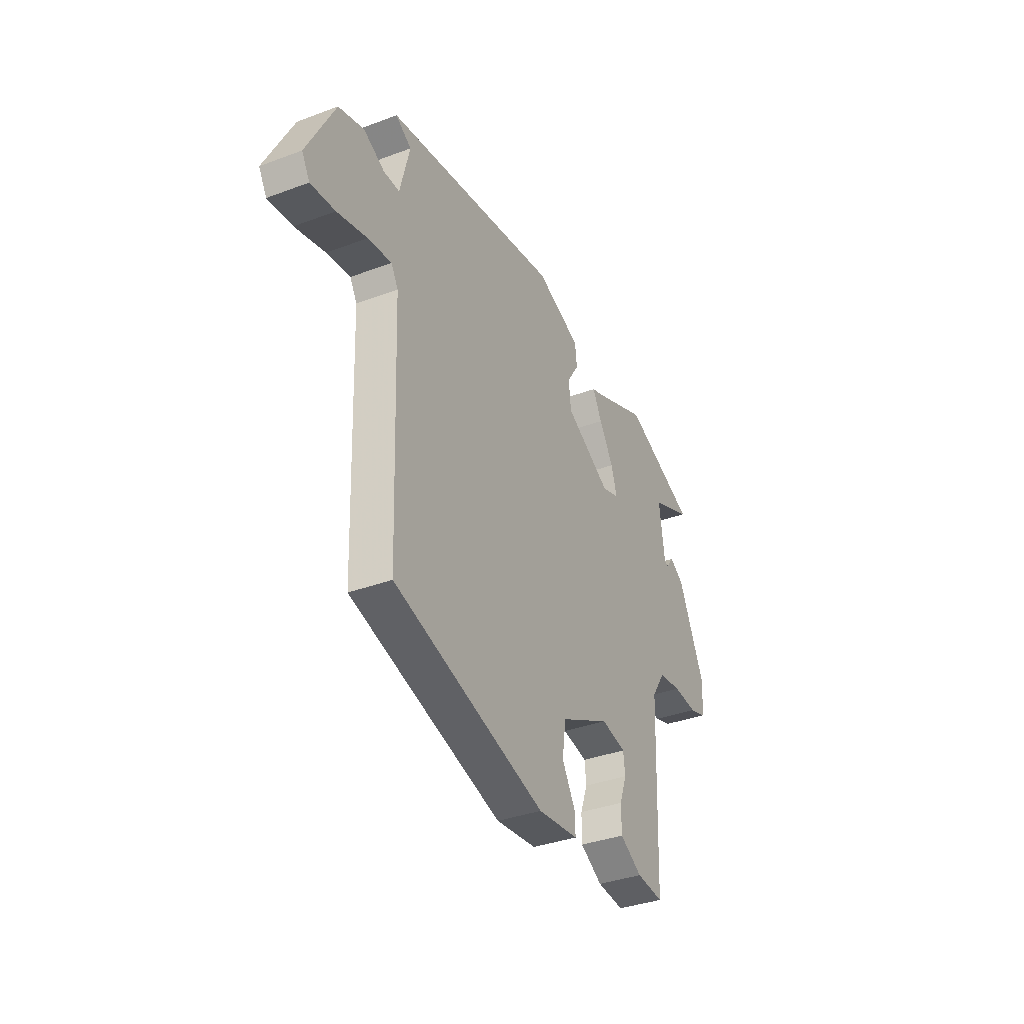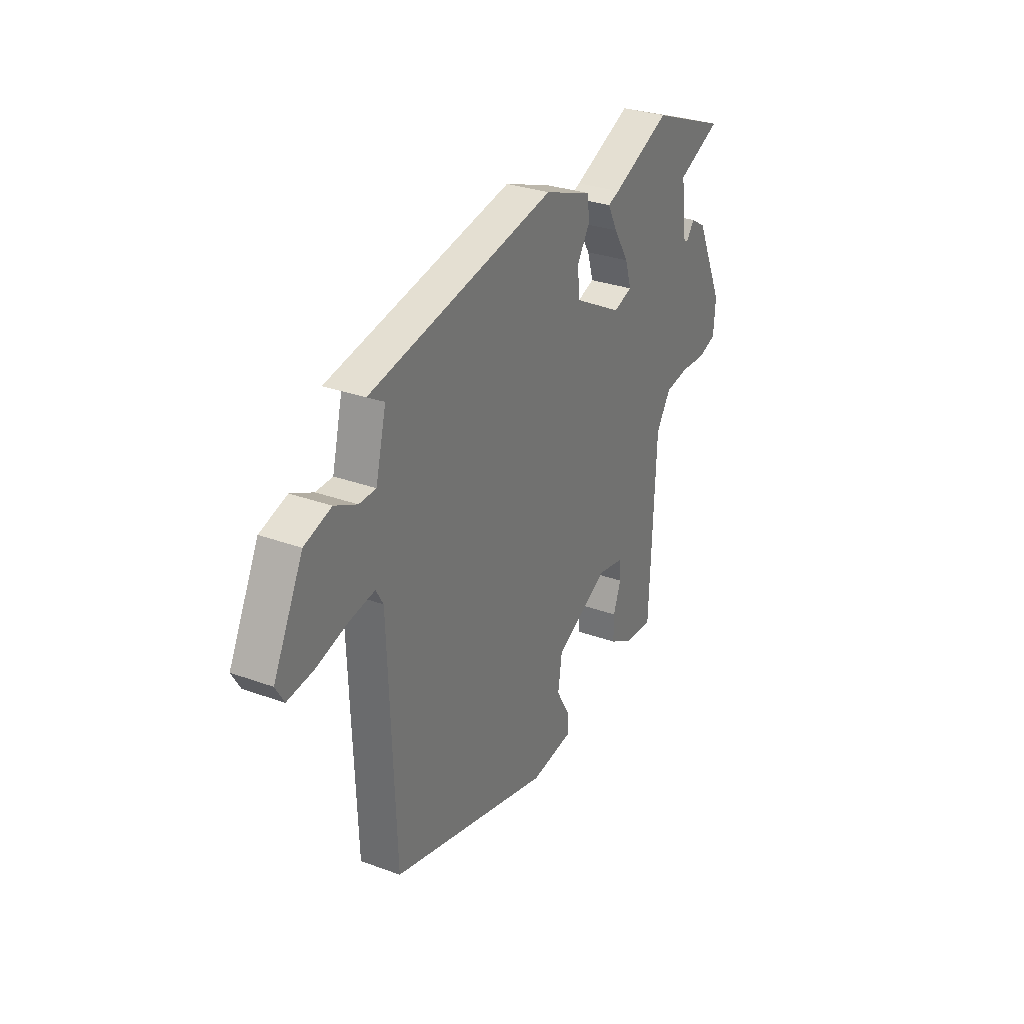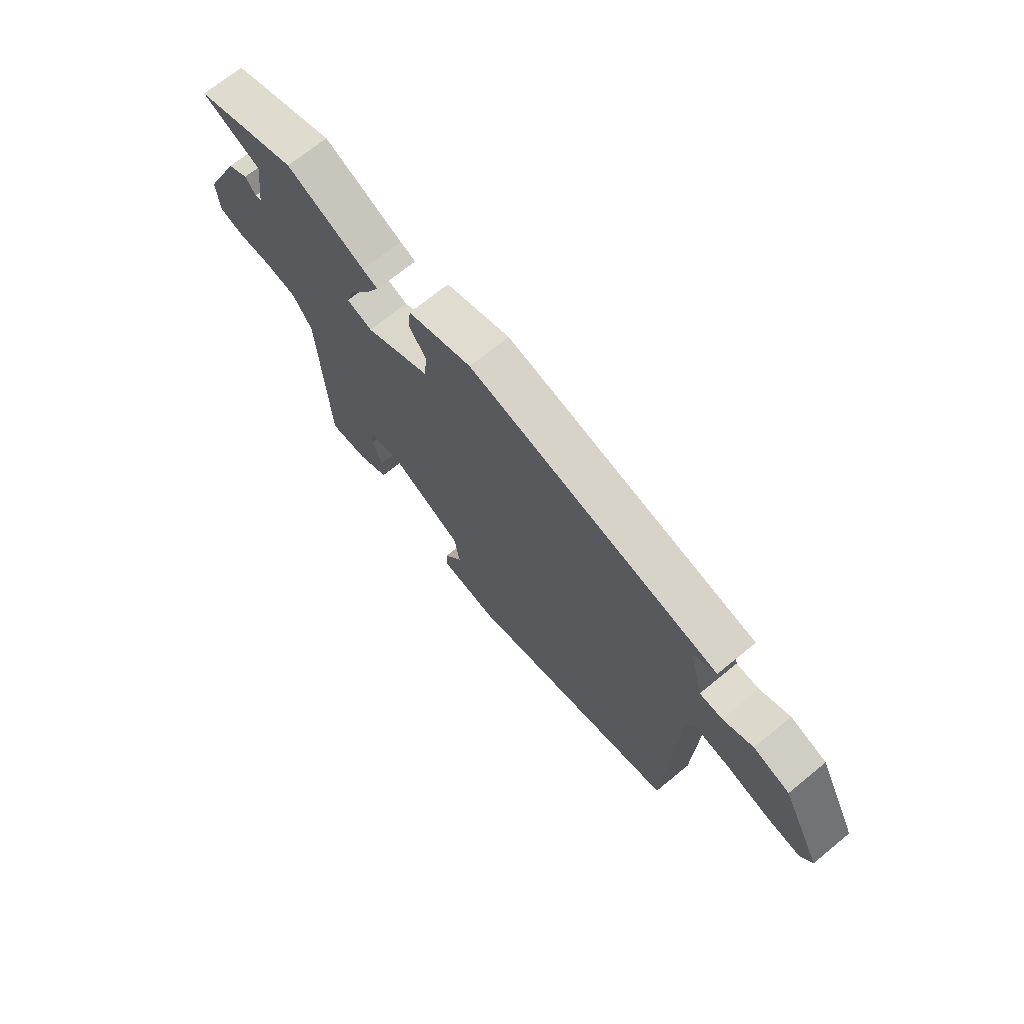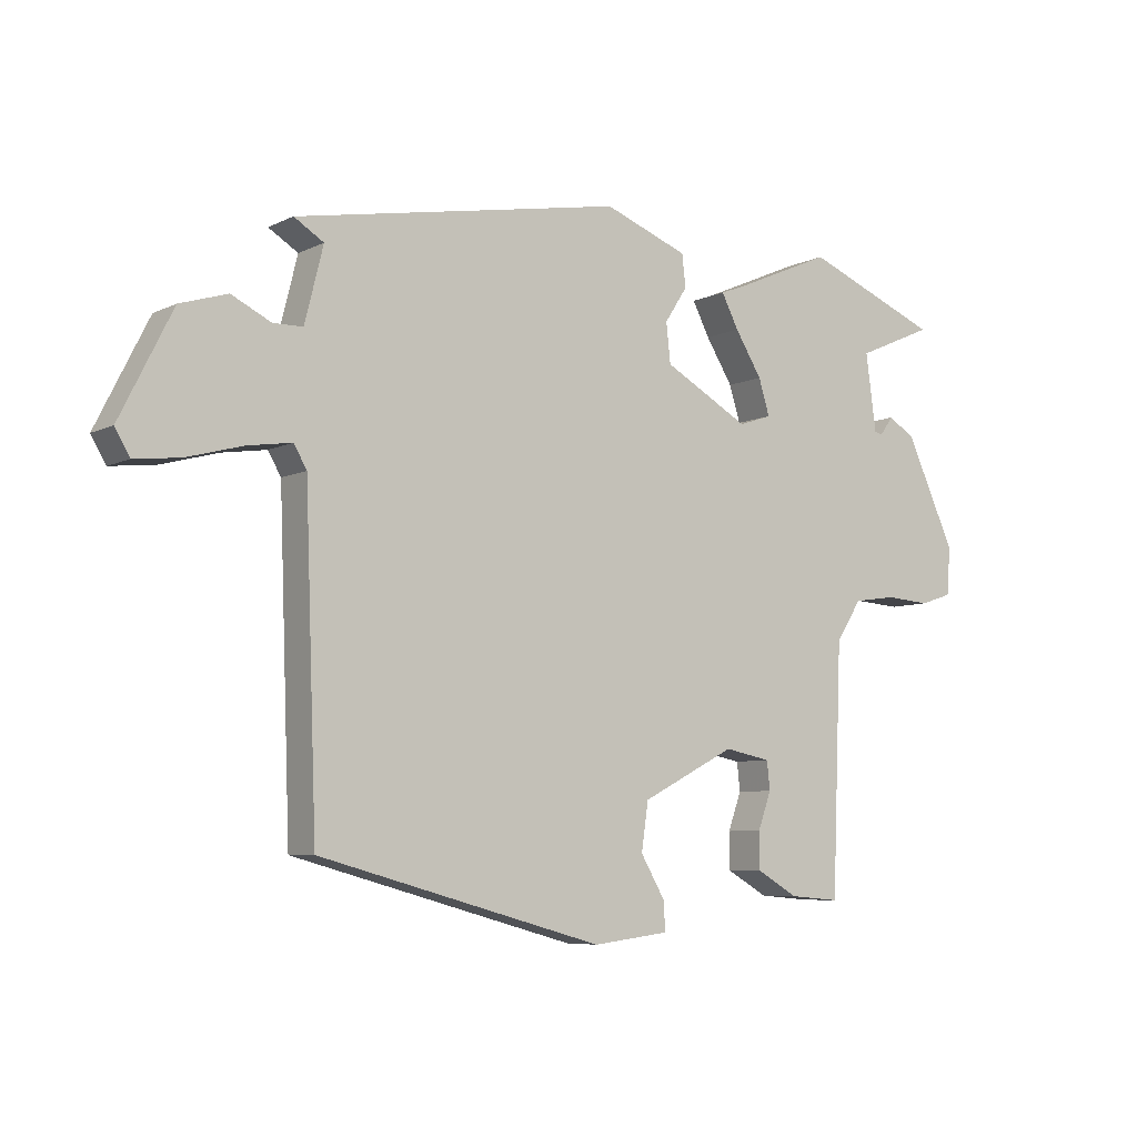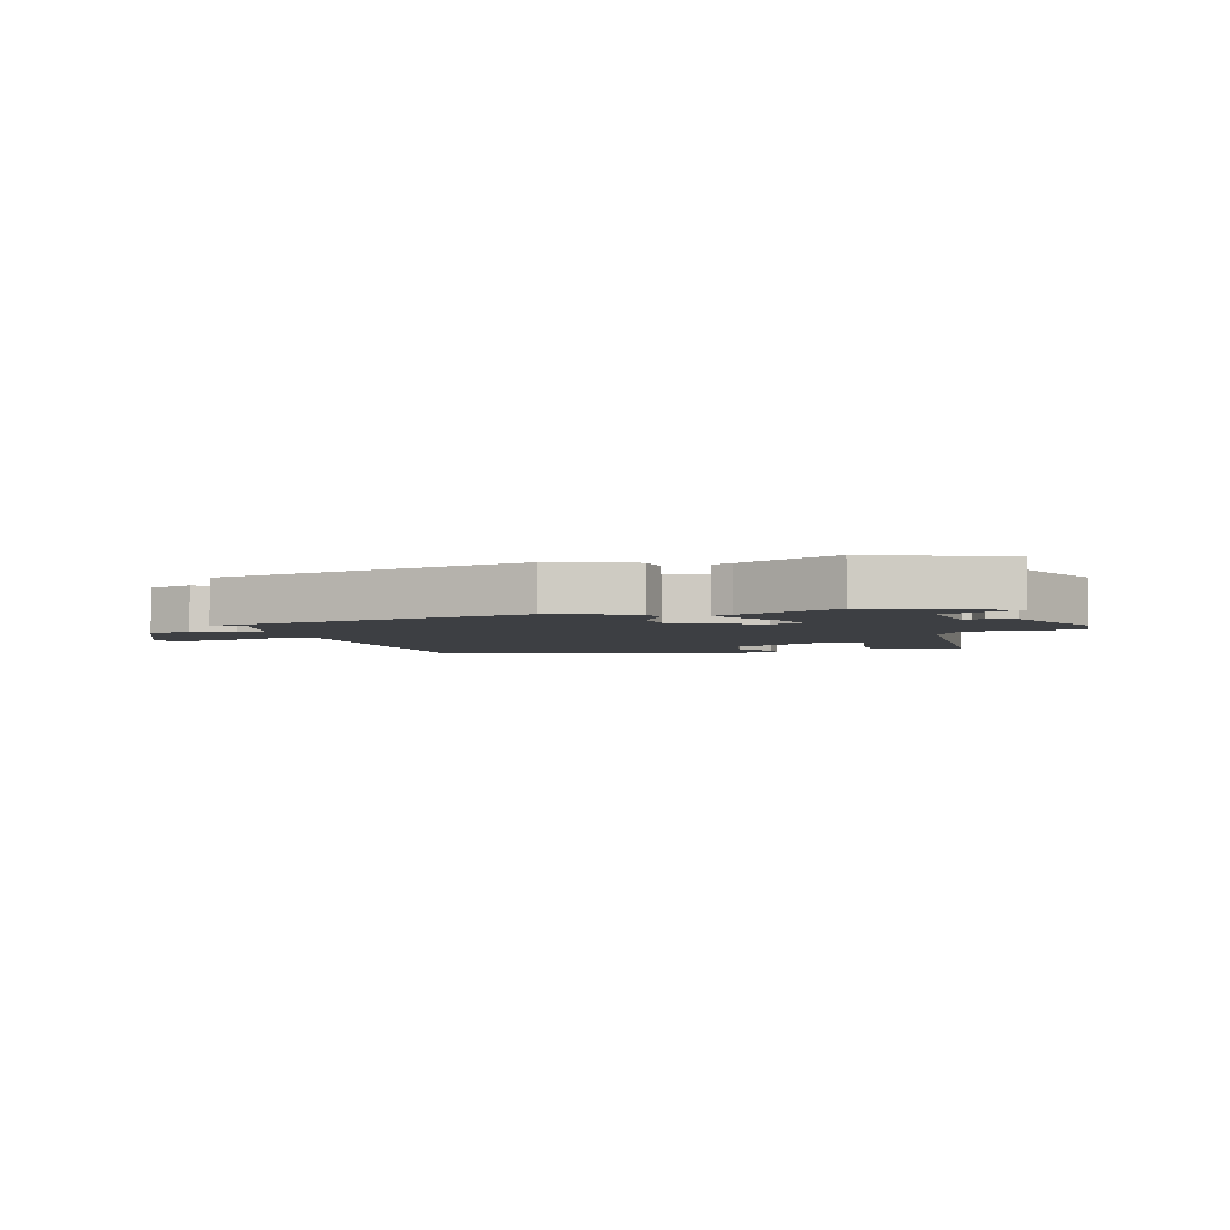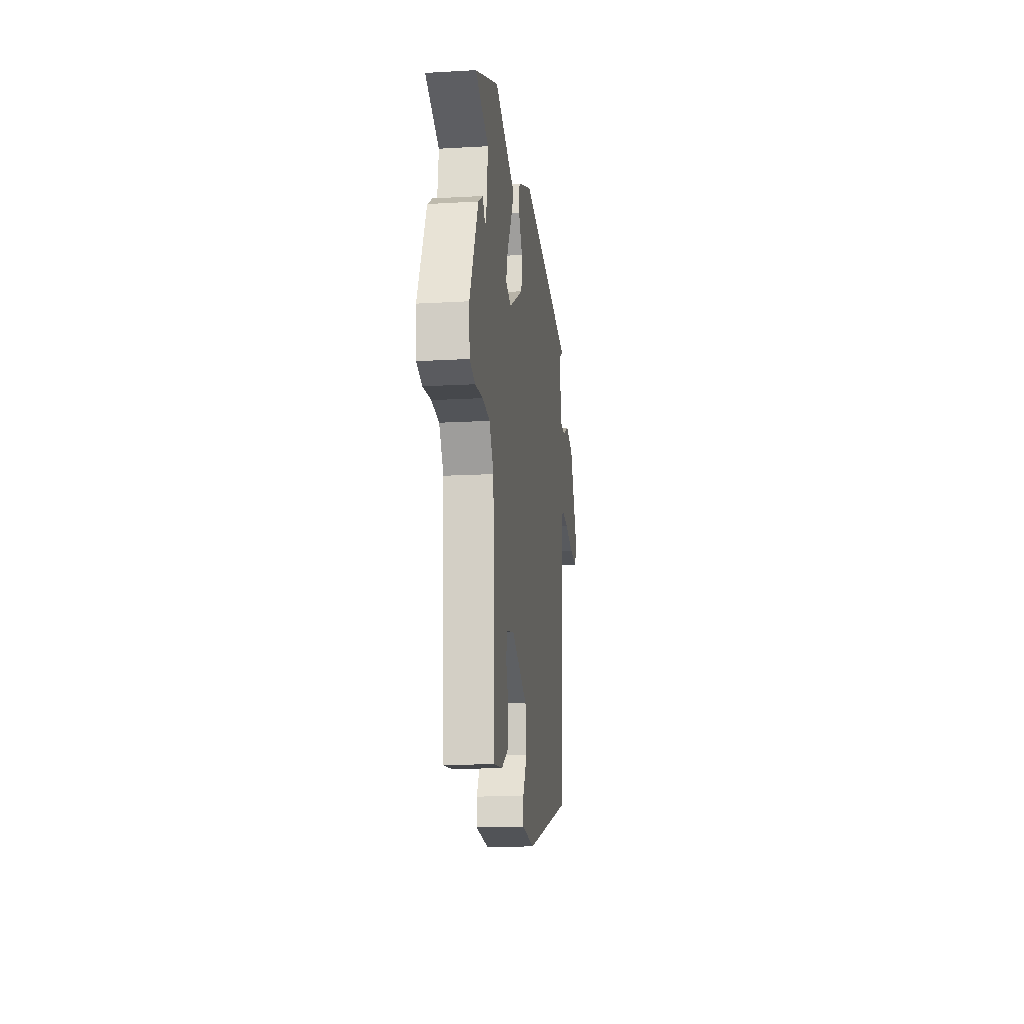
<metadata>
{"format":"obj","ext":"obj","renderer":"f3d","projection":"perspective","resolution":1024,"background":"white","views":[{"elev":-36.2,"azim":-64.0,"up":"+Z"},{"elev":30.5,"azim":-62.2,"up":"+Z"},{"elev":69.8,"azim":-129.3,"up":"+Z"},{"elev":-6.8,"azim":-36.2,"up":"+Z"},{"elev":-3.9,"azim":16.4,"up":"+Y"},{"elev":-15.2,"azim":97.0,"up":"+Z"}]}
</metadata>
<code>
v -0.519 0.07 0.442
v 0.015 0.07 0.542
v 0.152 0.07 0.491
v 0.158 0.07 0.439
v 0.121 0.07 0.382
v 0.128 0.07 0.318
v 0.267 0.07 0.242
v 0.321 0.07 0.26
v 0.303 0.07 0.318
v 0.259 0.07 0.388
v 0.231 0.07 0.442
v 0.264 0.07 0.454
v 0.432 0.07 0.527
v 0.654 0.07 0.439
v 0.528 0.07 0.384
v 0.545 0.07 0.259
v 0.558 0.07 0.256
v 0.58 0.07 0.286
v 0.624 0.07 0.259
v 0.705 0.07 0.085
v 0.699 0.07 0.008
v 0.647 0.07 -0.009
v 0.573 0.07 -0.004
v 0.503 0.07 -0.014
v 0.461 0.07 -0.078
v 0.445 0.07 -0.479
v 0.362 0.07 -0.472
v 0.294 0.07 -0.433
v 0.294 0.07 -0.374
v 0.316 0.07 -0.314
v 0.311 0.07 -0.268
v 0.235 0.07 -0.253
v 0.082 0.07 -0.331
v 0.071 0.07 -0.408
v 0.111 0.07 -0.476
v 0.113 0.07 -0.522
v -0.011 0.07 -0.537
v -0.474 0.07 -0.411
v -0.493 0.07 0.098
v -0.514 0.07 0.134
v -0.586 0.07 0.123
v -0.677 0.07 0.098
v -0.751 0.07 0.089
v -0.775 0.07 0.13
v -0.69 0.07 0.299
v -0.613 0.07 0.323
v -0.549 0.07 0.292
v -0.501 0.07 0.293
v -0.471 0.07 0.413
v -0.519 0 0.442
v 0.015 0 0.542
v 0.152 0 0.491
v 0.158 0 0.439
v 0.121 0 0.382
v 0.128 0 0.318
v 0.267 0 0.242
v 0.321 0 0.26
v 0.303 0 0.318
v 0.259 0 0.388
v 0.231 0 0.442
v 0.264 0 0.454
v 0.432 0 0.527
v 0.654 0 0.439
v 0.528 0 0.384
v 0.545 0 0.259
v 0.558 0 0.256
v 0.58 0 0.286
v 0.624 0 0.259
v 0.705 0 0.085
v 0.699 0 0.008
v 0.647 0 -0.009
v 0.573 0 -0.004
v 0.503 0 -0.014
v 0.461 0 -0.078
v 0.445 0 -0.479
v 0.362 0 -0.472
v 0.294 0 -0.433
v 0.294 0 -0.374
v 0.316 0 -0.314
v 0.311 0 -0.268
v 0.235 0 -0.253
v 0.082 0 -0.331
v 0.071 0 -0.408
v 0.111 0 -0.476
v 0.113 0 -0.522
v -0.011 0 -0.537
v -0.474 0 -0.411
v -0.493 0 0.098
v -0.514 0 0.134
v -0.586 0 0.123
v -0.677 0 0.098
v -0.751 0 0.089
v -0.775 0 0.13
v -0.69 0 0.299
v -0.613 0 0.323
v -0.549 0 0.292
v -0.501 0 0.293
v -0.471 0 0.413
f 44 45 46 47
f 44 47 48
f 41 42 43 44
f 40 41 44 48
f 39 40 48 49
f 37 38 39 49
f 34 35 36 37
f 33 34 37 49
f 27 28 29 30
f 25 26 27 30
f 25 30 31
f 24 25 31 32
f 20 21 22 23
f 20 23 24
f 17 18 19 20
f 16 17 20 24
f 15 16 24 32
f 12 13 14 15
f 9 10 11 12
f 8 9 12 15
f 2 3 4 5
f 49 1 2 5
f 49 5 6
f 33 49 6 7
f 8 15 32 33
f 7 8 33
f 96 95 94 93
f 97 96 93
f 93 92 91 90
f 97 93 90 89
f 98 97 89 88
f 98 88 87 86
f 86 85 84 83
f 98 86 83 82
f 79 78 77 76
f 79 76 75 74
f 80 79 74
f 81 80 74 73
f 72 71 70 69
f 73 72 69
f 69 68 67 66
f 73 69 66 65
f 81 73 65 64
f 64 63 62 61
f 61 60 59 58
f 64 61 58 57
f 54 53 52 51
f 54 51 50 98
f 55 54 98
f 56 55 98 82
f 82 81 64 57
f 82 57 56
f 1 50 51 2
f 2 51 52 3
f 3 52 53 4
f 4 53 54 5
f 5 54 55 6
f 6 55 56 7
f 7 56 57 8
f 8 57 58 9
f 9 58 59 10
f 10 59 60 11
f 11 60 61 12
f 12 61 62 13
f 13 62 63 14
f 14 63 64 15
f 15 64 65 16
f 16 65 66 17
f 17 66 67 18
f 18 67 68 19
f 19 68 69 20
f 20 69 70 21
f 21 70 71 22
f 22 71 72 23
f 23 72 73 24
f 24 73 74 25
f 25 74 75 26
f 26 75 76 27
f 27 76 77 28
f 28 77 78 29
f 29 78 79 30
f 30 79 80 31
f 31 80 81 32
f 32 81 82 33
f 33 82 83 34
f 34 83 84 35
f 35 84 85 36
f 36 85 86 37
f 37 86 87 38
f 38 87 88 39
f 39 88 89 40
f 40 89 90 41
f 41 90 91 42
f 42 91 92 43
f 43 92 93 44
f 44 93 94 45
f 45 94 95 46
f 46 95 96 47
f 47 96 97 48
f 48 97 98 49
f 49 98 50 1

</code>
